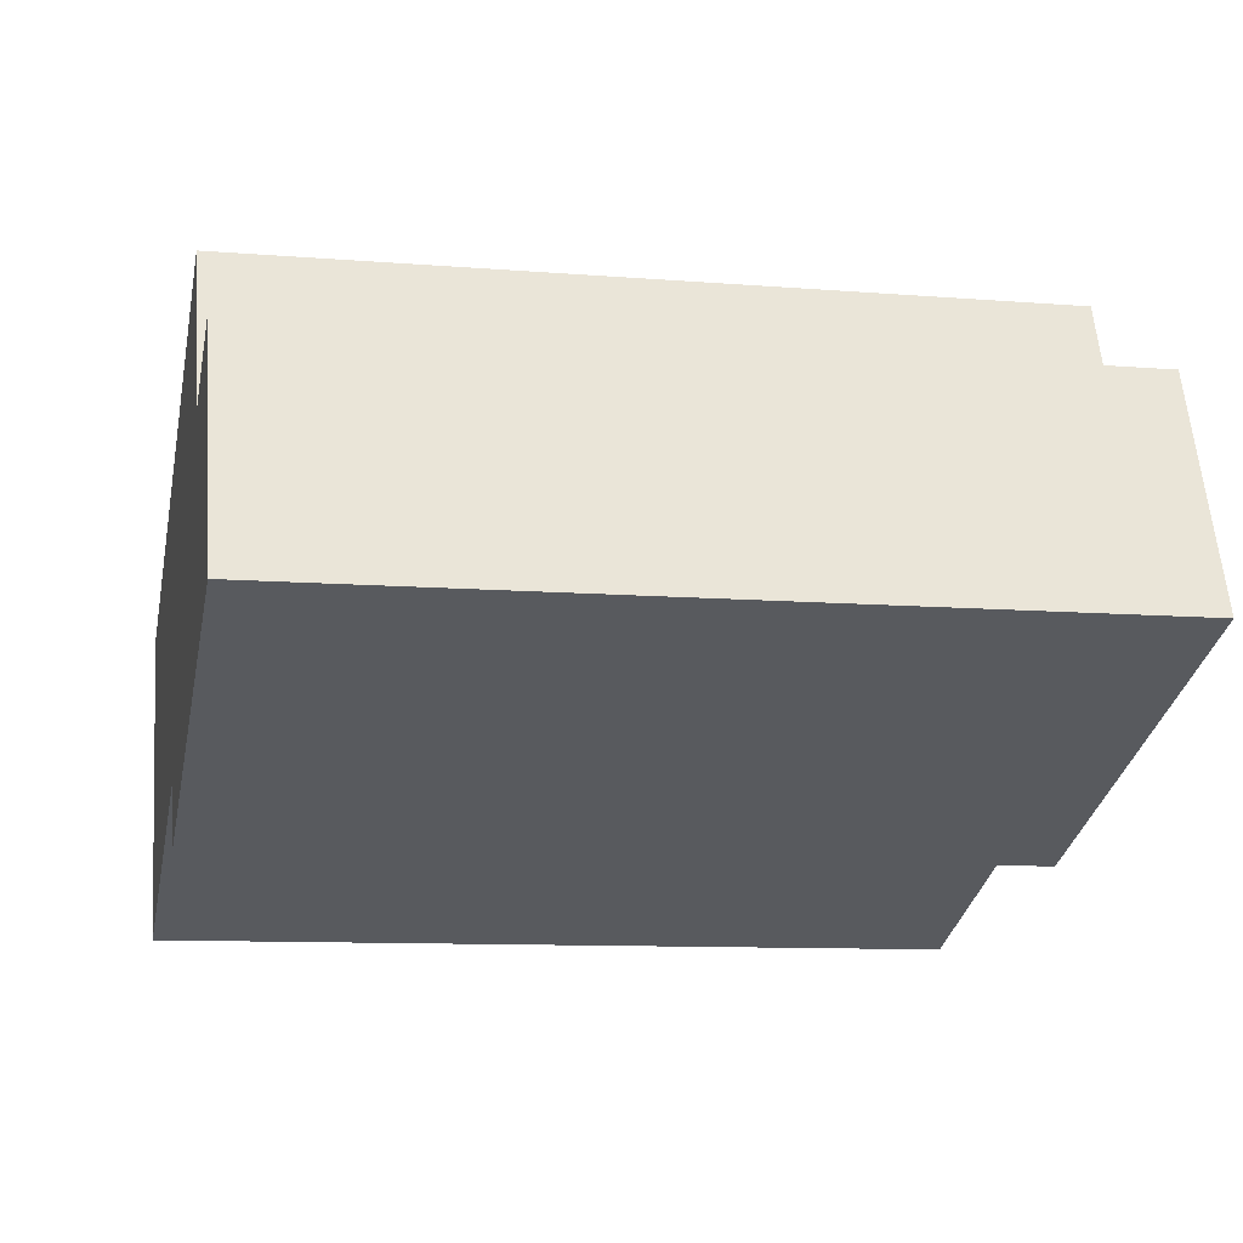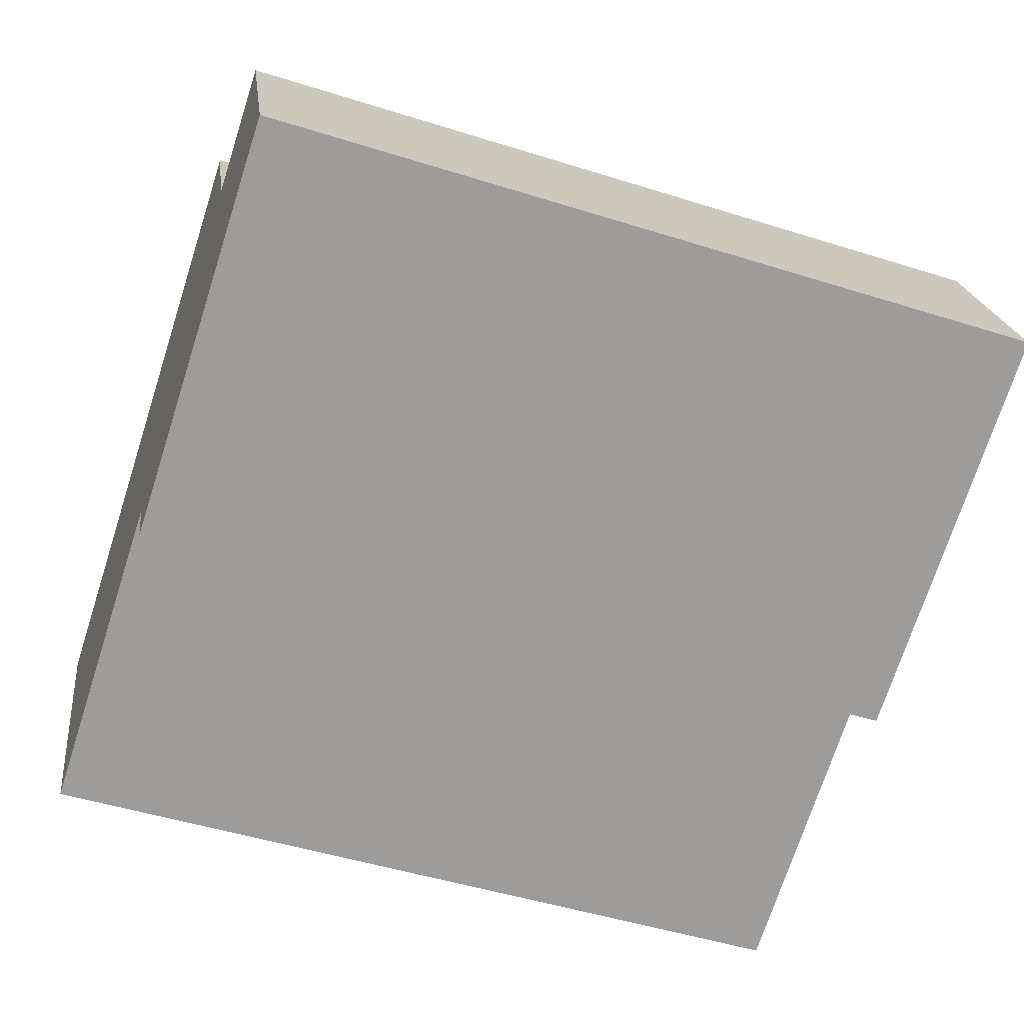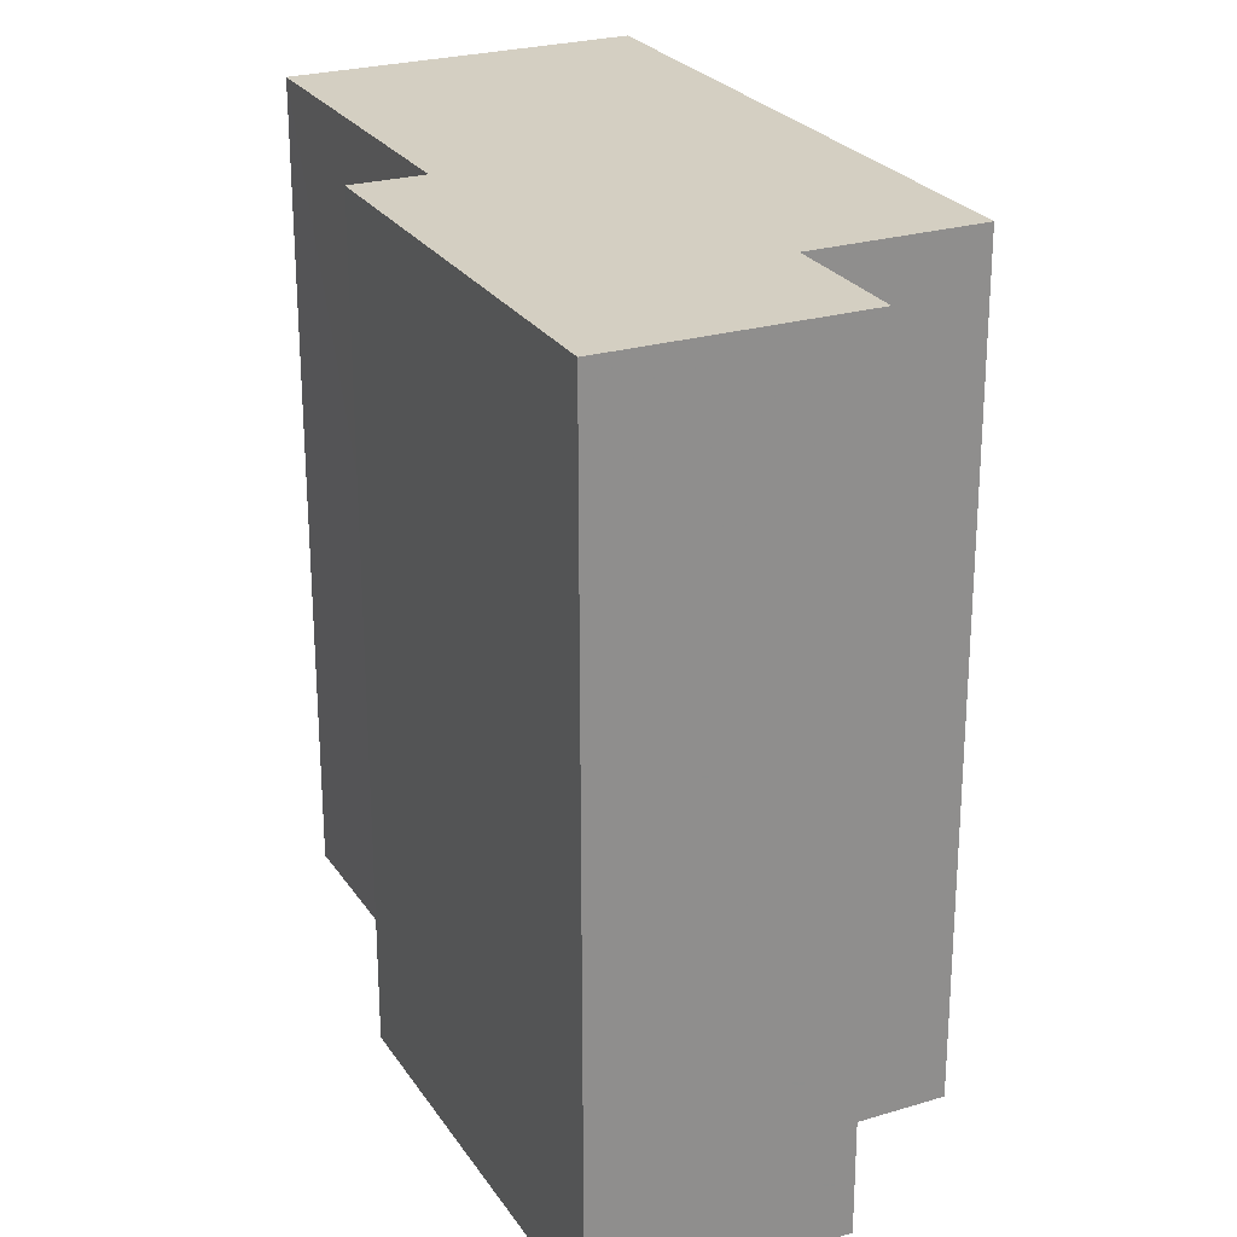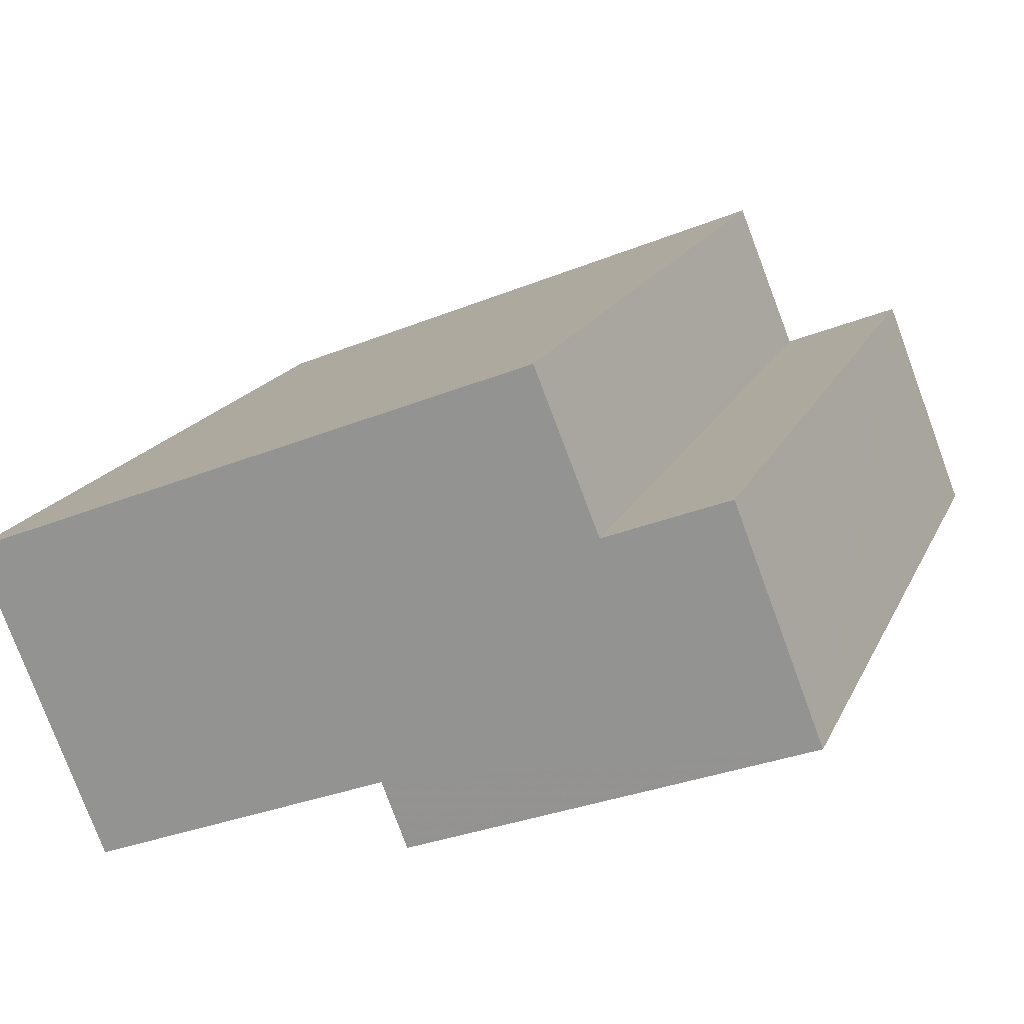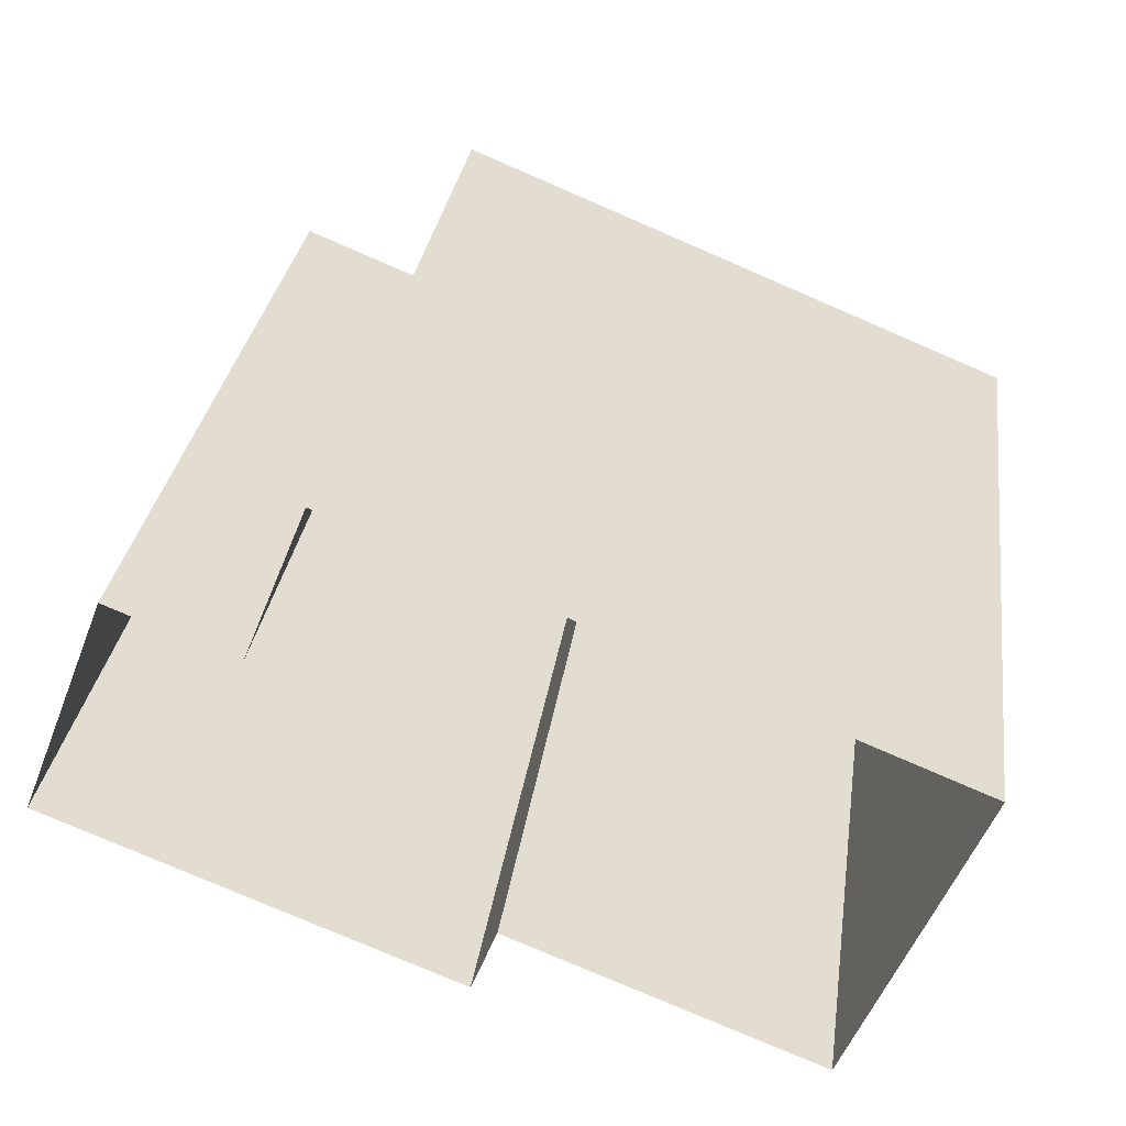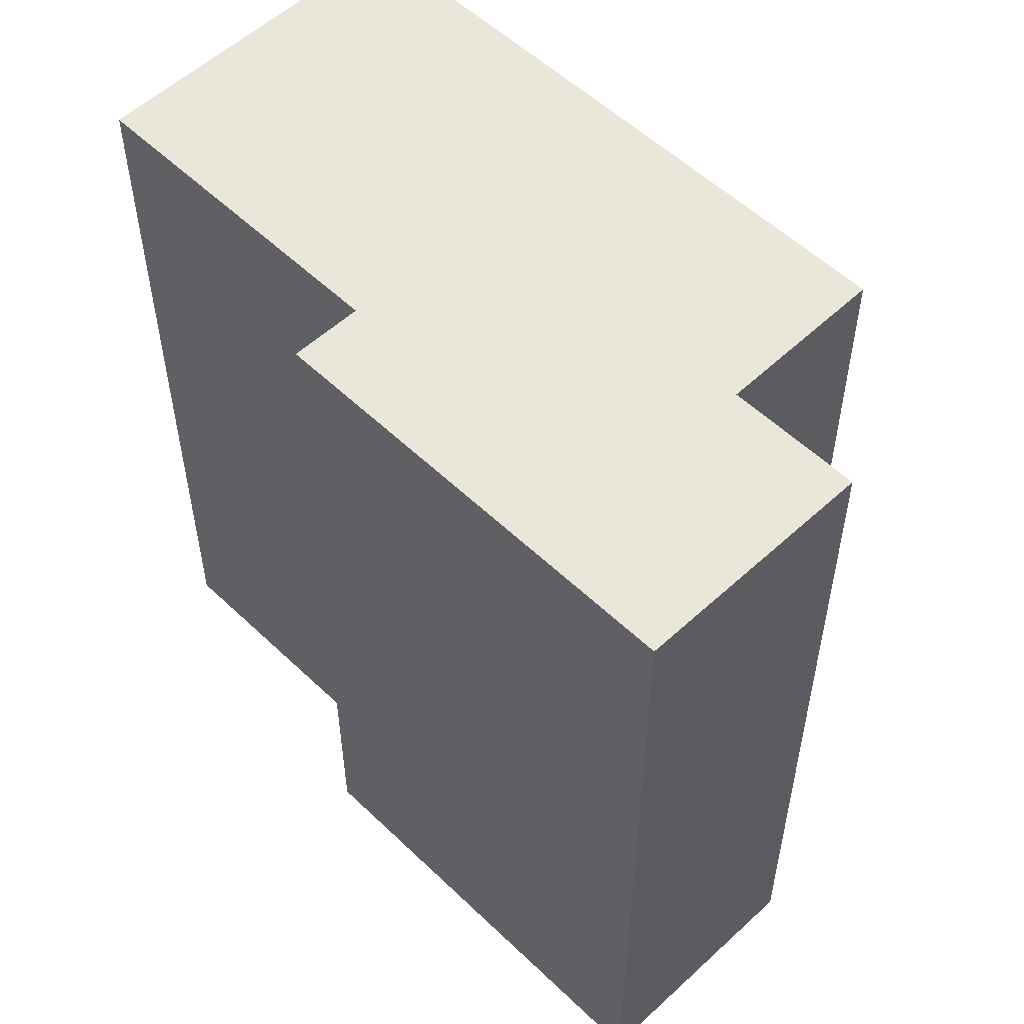
<metadata>
{"format":"obj","ext":"obj","renderer":"f3d","projection":"perspective","resolution":1024,"background":"white","views":[{"elev":-9.9,"azim":77.9,"up":"+Y"},{"elev":-49.0,"azim":70.7,"up":"+Y"},{"elev":25.4,"azim":86.1,"up":"+Z"},{"elev":17.8,"azim":18.9,"up":"+Y"},{"elev":30.9,"azim":-172.0,"up":"+Y"},{"elev":54.8,"azim":67.2,"up":"+Z"}]}
</metadata>
<code>
v -5567 -3.449e+04 4.931
v -5559 -3.449e+04 4.932
v -5561 -3.449e+04 4.929
v -5565 -3.449e+04 4.929
v -5558 -3.449e+04 4.931
v -5557 -3.449e+04 4.931
v -5555 -3.449e+04 4.929
v -5561 -3.449e+04 4.929
v -5557 -3.449e+04 15.3
v -5558 -3.449e+04 15.3
v -5555 -3.449e+04 15.3
v -5561 -3.449e+04 15.3
v -5561 -3.449e+04 15.3
v -5559 -3.449e+04 15.3
v -5567 -3.449e+04 15.3
v -5565 -3.449e+04 15.3
f 1 2 3
f 4 1 3
f 5 6 7
f 2 5 3
f 8 3 7
f 3 5 7
f 9 10 11
f 12 11 13
f 13 10 14
f 13 14 15
f 16 13 15
f 11 10 13
f 10 2 14
f 10 5 2
f 3 16 4
f 3 13 16
f 16 1 4
f 16 15 1
f 15 2 1
f 15 14 2
f 11 7 6
f 9 11 6
f 12 8 7
f 11 12 7
f 3 8 12
f 13 3 12
f 10 9 6
f 5 10 6

</code>
